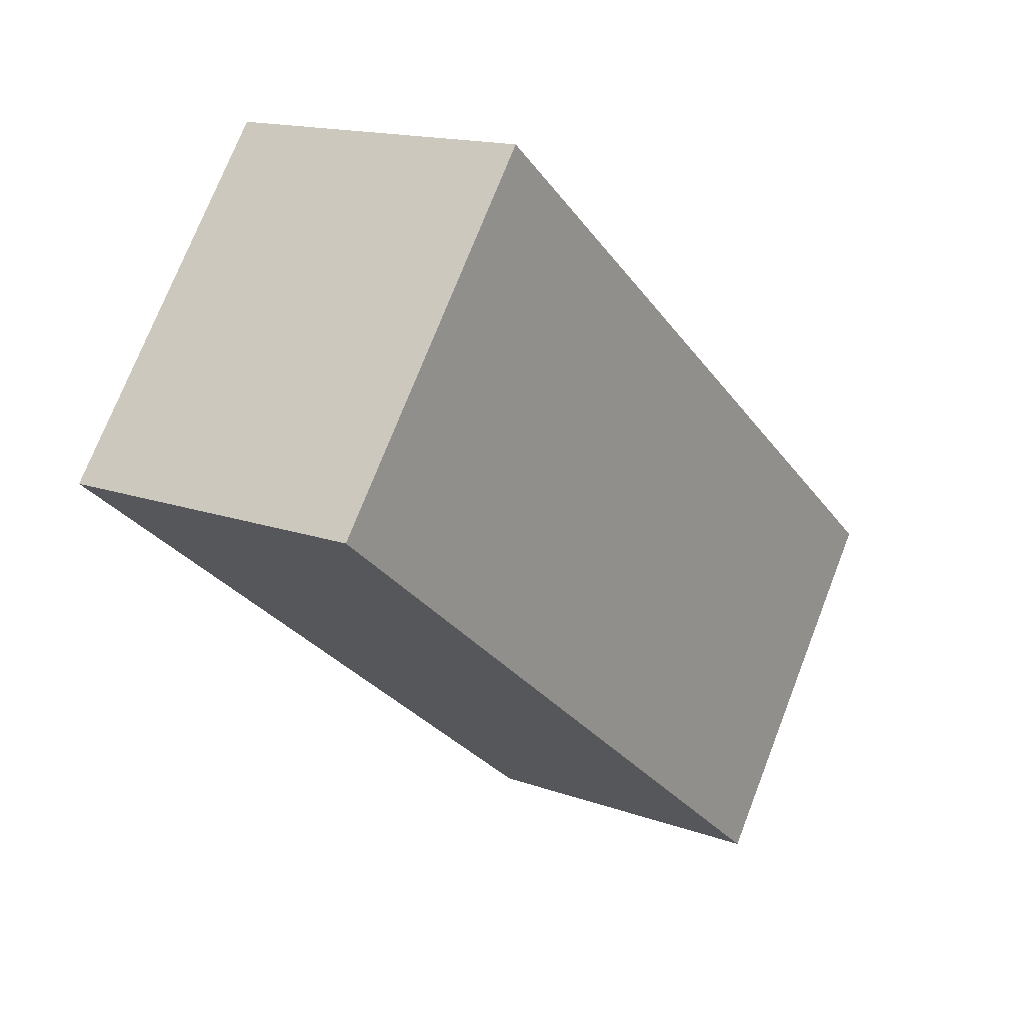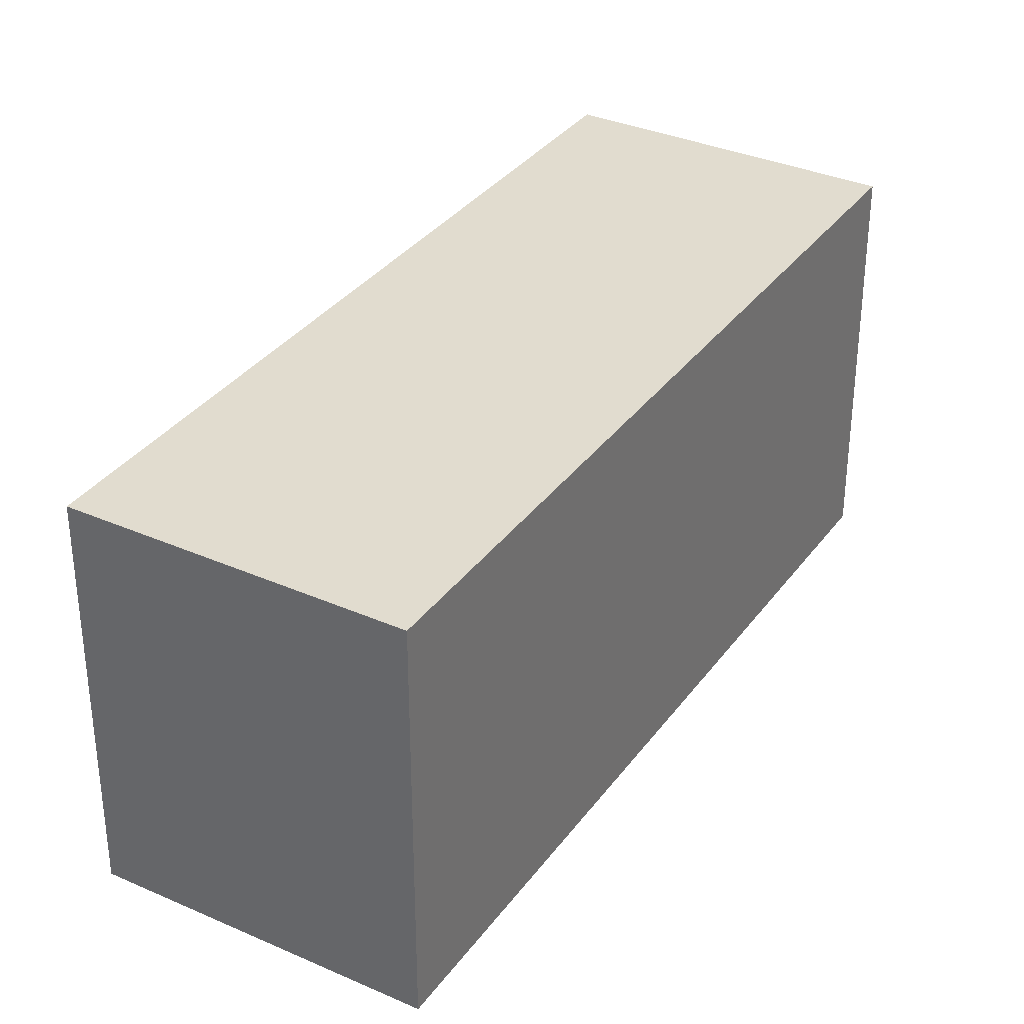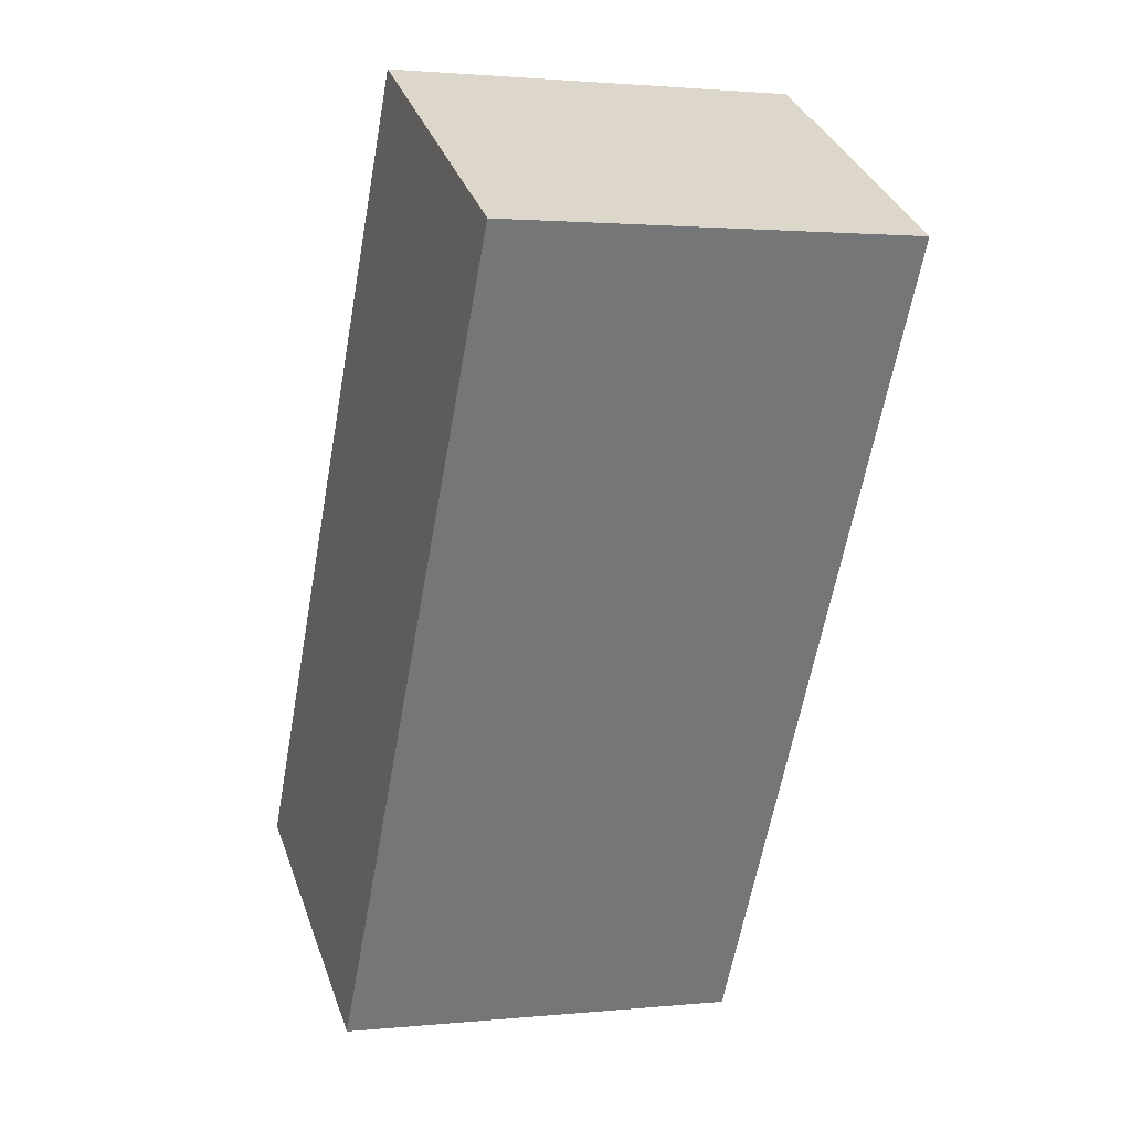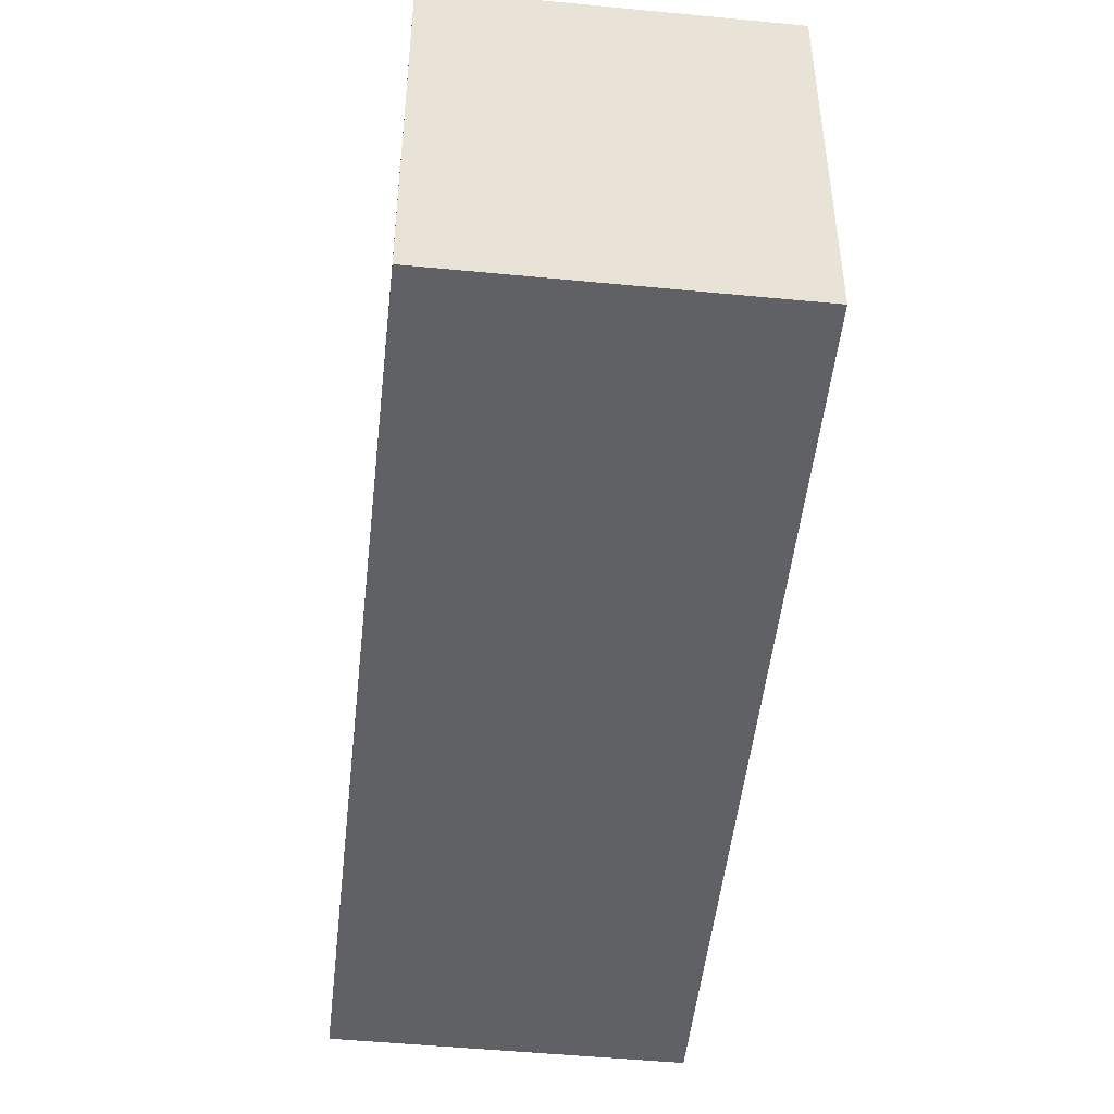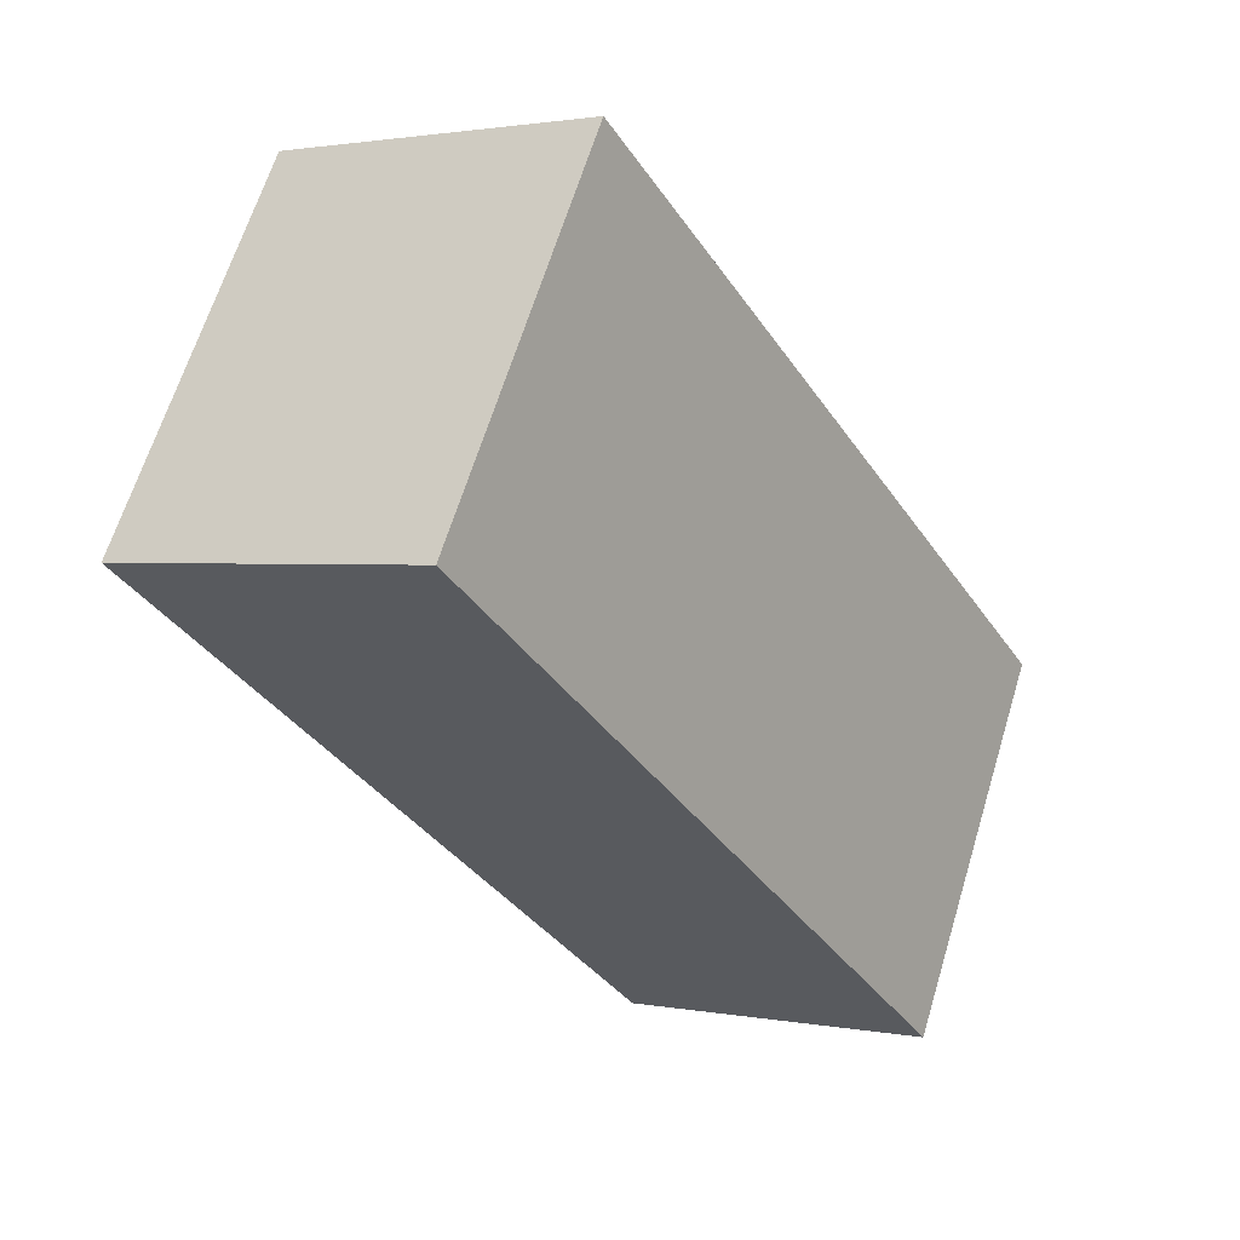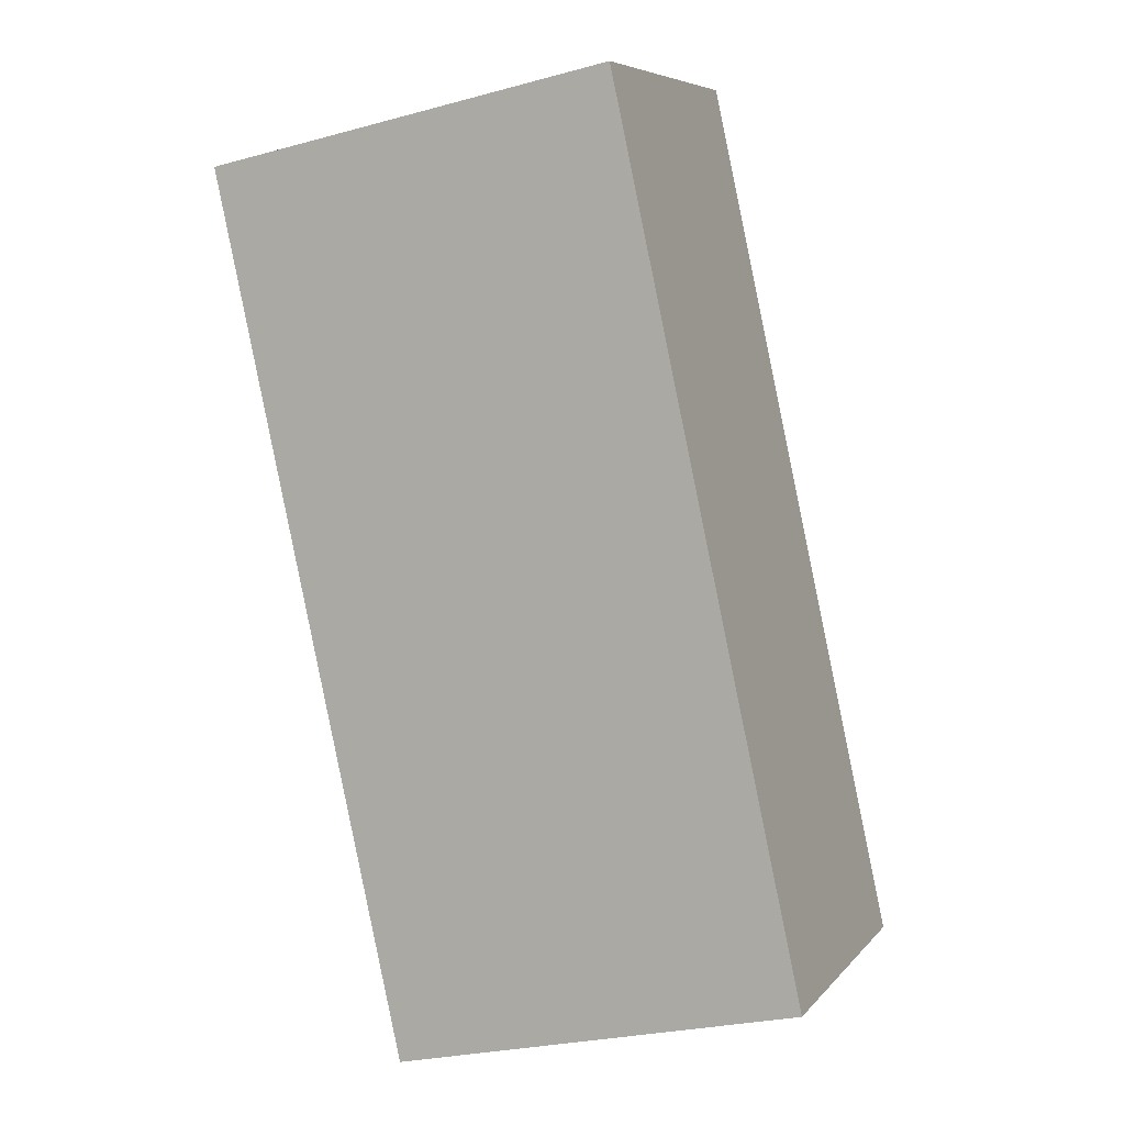
<metadata>
{"format":"obj","ext":"obj","renderer":"f3d","projection":"perspective","resolution":1024,"background":"white","views":[{"elev":73.9,"azim":-158.7,"up":"+Z"},{"elev":34.2,"azim":60.9,"up":"+Y"},{"elev":1.7,"azim":69.6,"up":"+Z"},{"elev":-49.4,"azim":-156.0,"up":"+Y"},{"elev":65.0,"azim":-163.0,"up":"+Z"},{"elev":-26.0,"azim":113.4,"up":"+Z"}]}
</metadata>
<code>
v  1.465 2.064 -0.85
v  2.232 2.064 3.846
v  3.697 2.064 2.996
v  0 2.064 1.264e-16
v  3.697 -1.835e-16 2.996
v  1.465 5.205e-17 -0.85
v  0 0 0
v  2.232 -2.355e-16 3.846
g defaultobject
f 1 2 3
f 2 1 4
f 5 1 3
f 1 5 6
f 6 4 1
f 4 6 7
f 7 2 4
f 2 7 8
f 8 3 2
f 3 8 5
f 8 6 5
f 6 8 7

</code>
